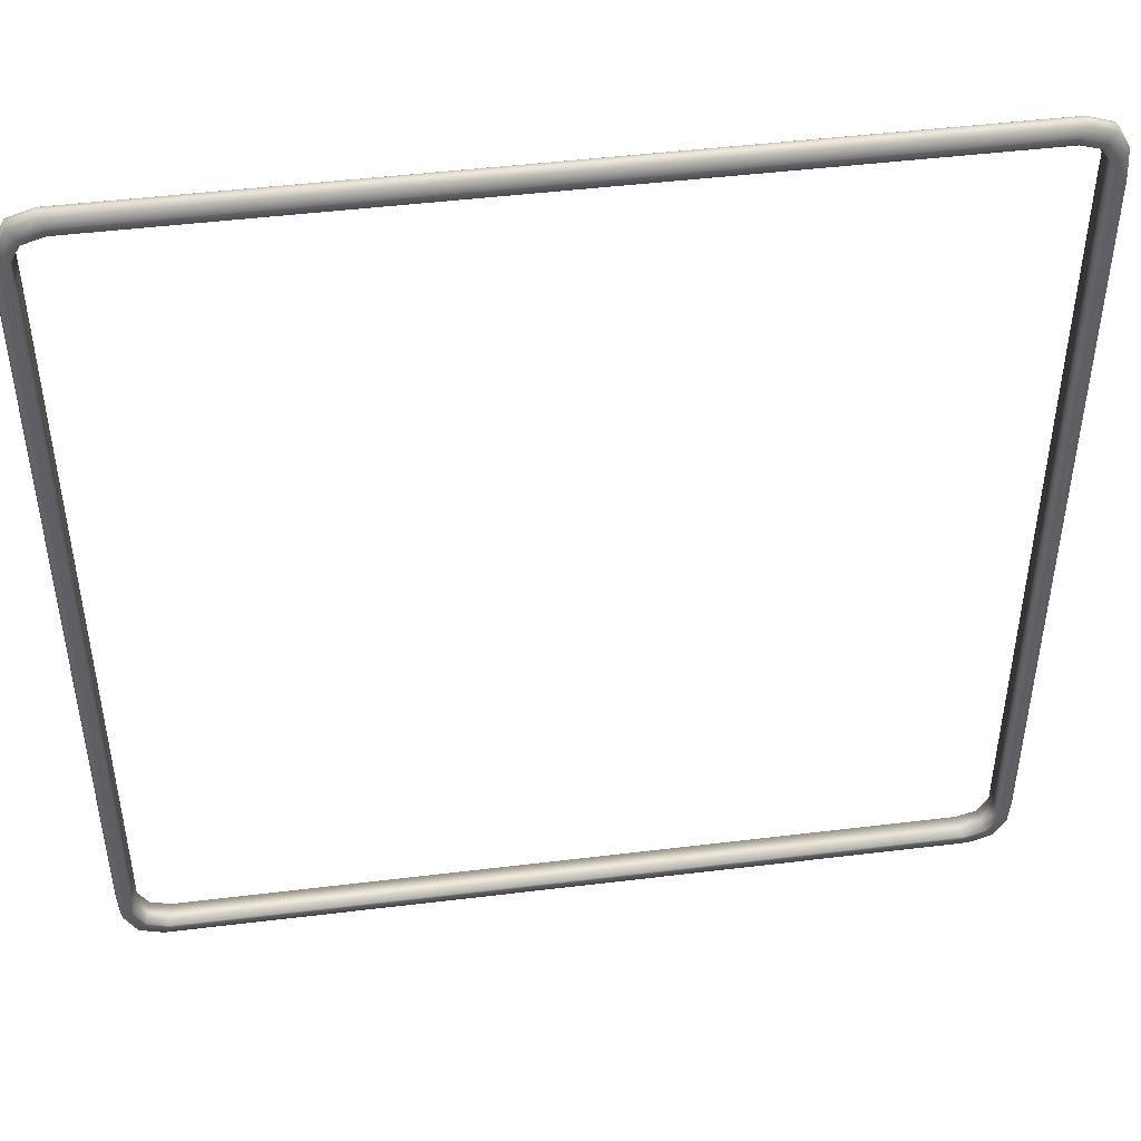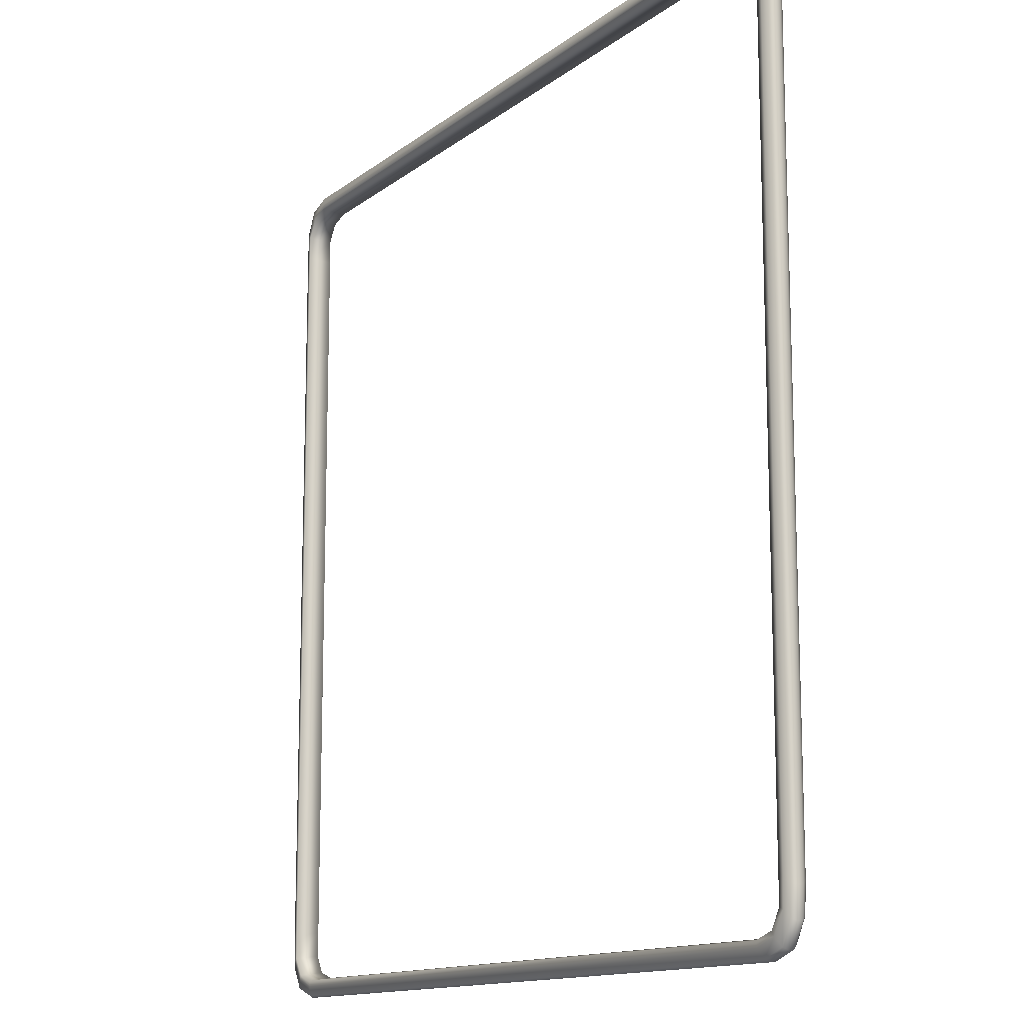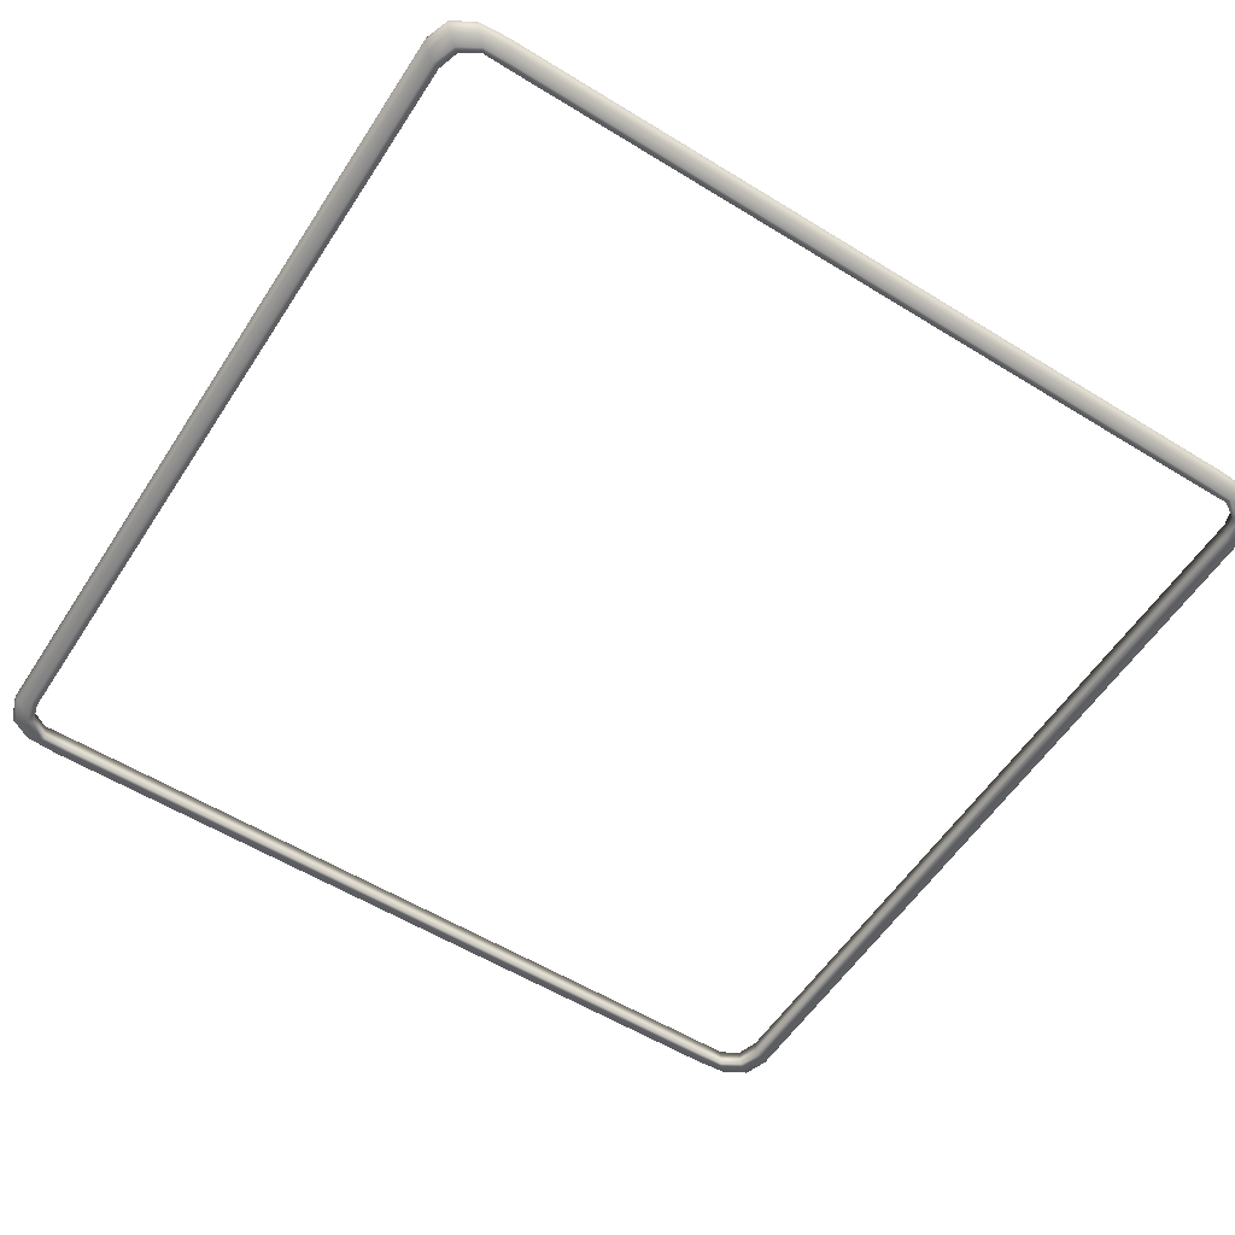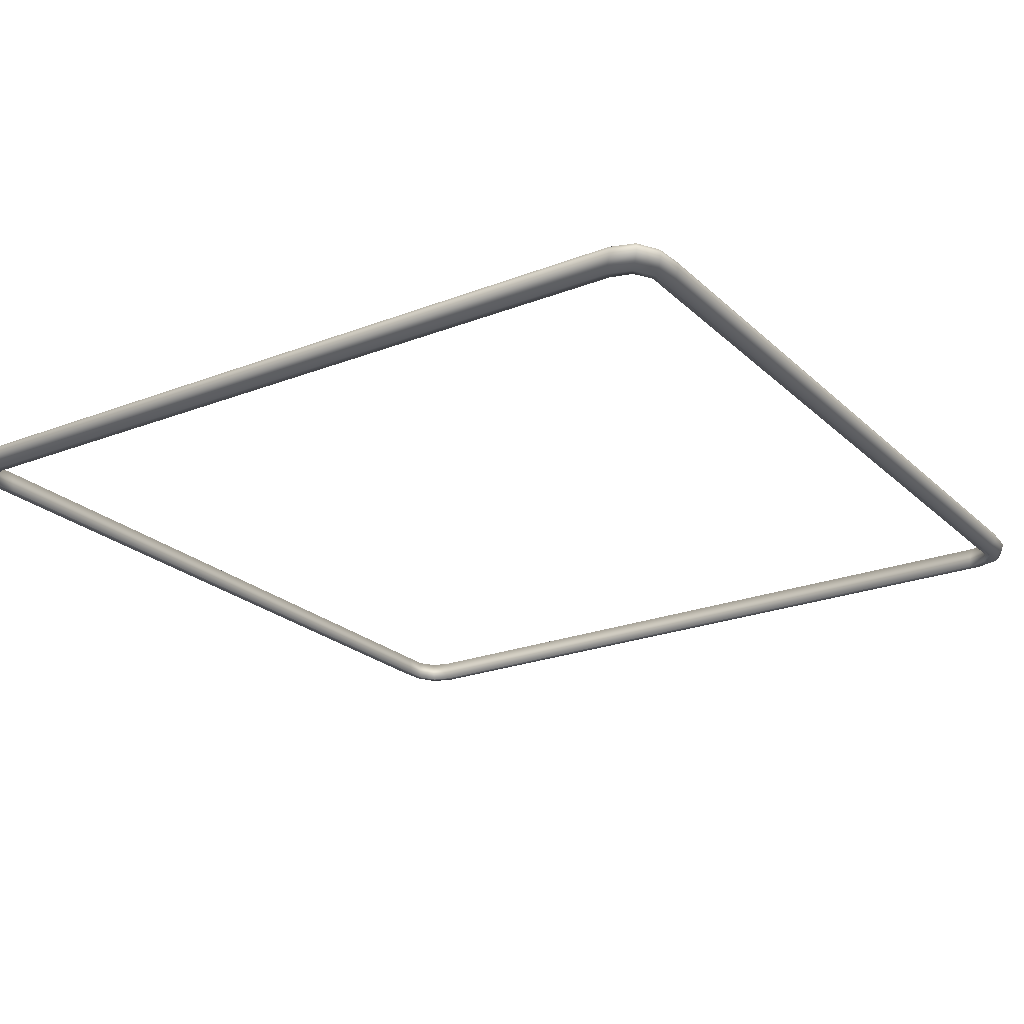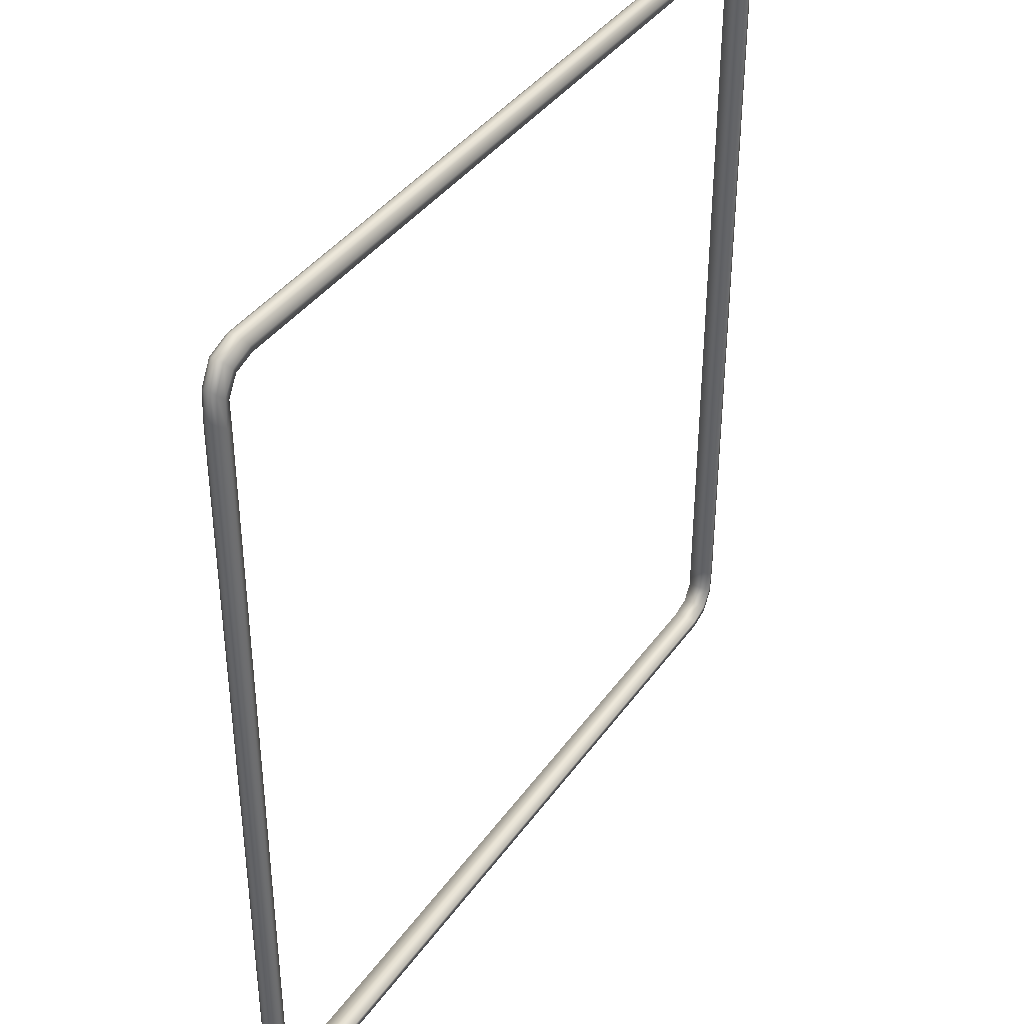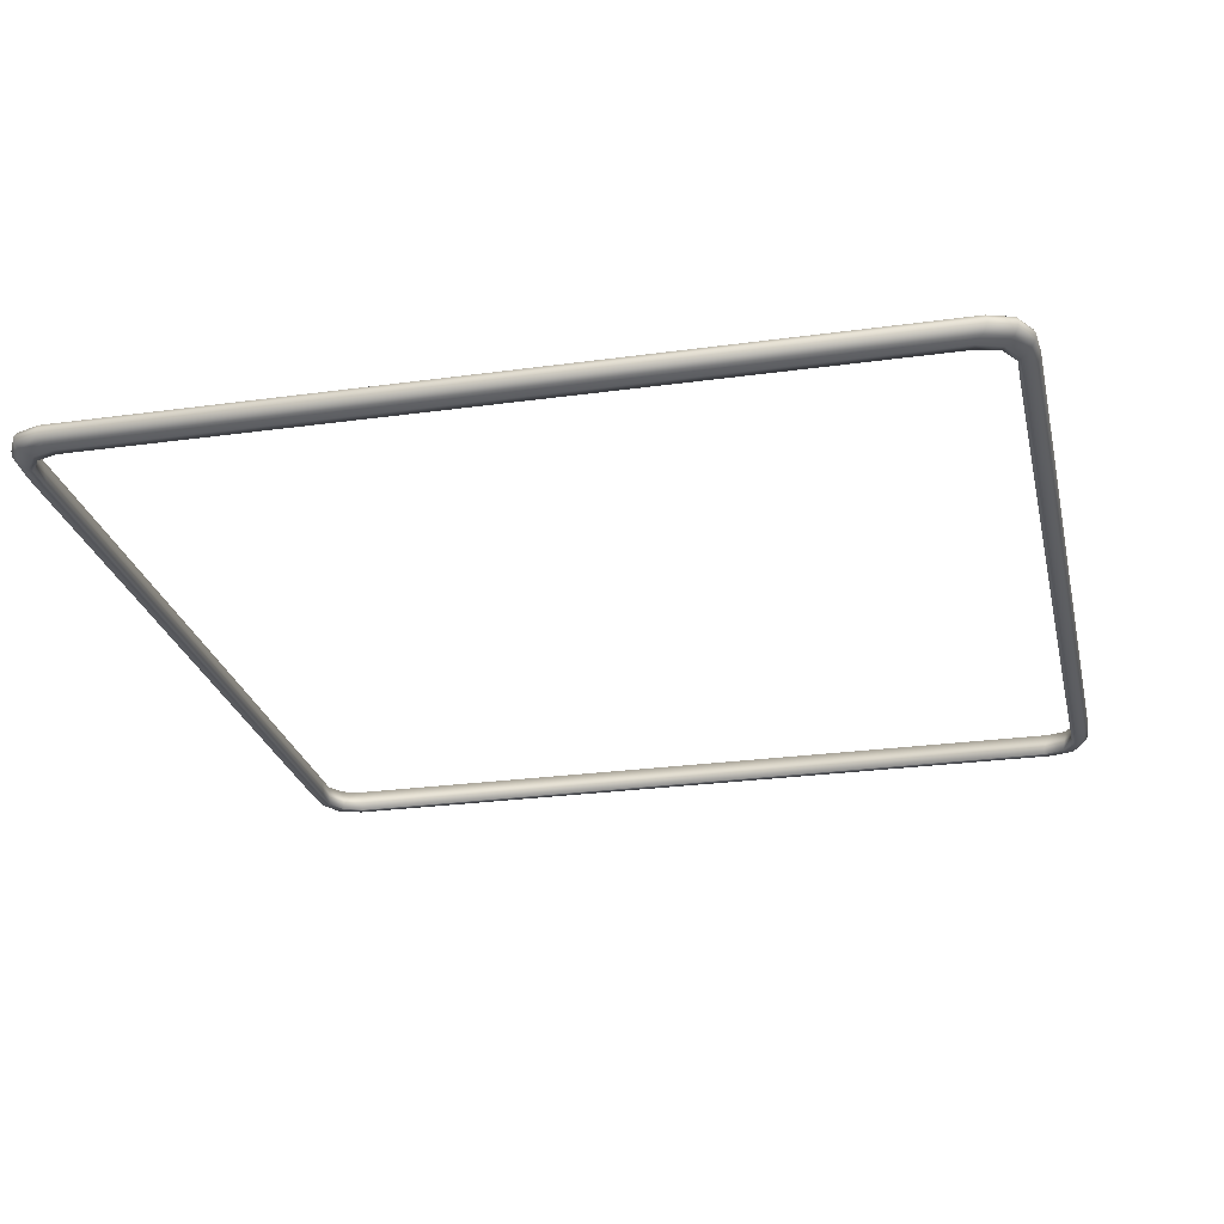
<metadata>
{"format":"obj","ext":"obj","renderer":"f3d","projection":"perspective","resolution":1024,"background":"white","views":[{"elev":46.8,"azim":172.1,"up":"+Z"},{"elev":-13.3,"azim":-121.3,"up":"+Z"},{"elev":-56.7,"azim":57.3,"up":"+Y"},{"elev":-23.1,"azim":-146.6,"up":"+Y"},{"elev":39.0,"azim":121.6,"up":"+Z"},{"elev":-25.7,"azim":12.5,"up":"+Y"}]}
</metadata>
<code>
g rope.030
v -1.736 -0.03193 1.543
v -1.701 -0.04364 -1.517
v -1.736 -0.03193 -1.543
v -1.701 -0.04364 1.517
v -1.68 -0.04661 -1.516
v -1.697 -0.04382 -1.624
v -1.736 -0.03193 -1.543
v -1.727 -0.03239 -1.655
v -1.647 -0.04382 -1.706
v -1.679 -0.03239 -1.742
v -1.68 -0.04621 -1.614
v -1.637 -0.04621 -1.686
v -1.697 0.04661 -1.528
v -1.68 -0.04661 1.516
v -1.697 0.04621 -1.626
v -1.697 0.04661 1.528
v -1.717 0.04364 -1.528
v -1.713 0.04382 -1.636
v -1.74 0.03239 -1.663
v -1.748 0.03193 -1.551
v -1.654 0.04621 -1.698
v -1.713 0.04382 -1.636
v -1.69 0.03239 -1.751
v -1.663 0.04382 -1.718
v -1.717 0.04364 1.528
v -1.748 0.03193 -1.551
v -1.748 0.03193 1.551
v -1.713 0.04382 1.636
v -1.748 0.03193 1.551
v -1.74 0.03239 1.663
v -1.697 0.04621 1.626
v -1.68 -0.04621 1.614
v -1.654 0.04621 1.698
v -1.663 0.04382 1.718
v -1.69 0.03239 1.751
v -1.713 0.04382 1.636
v -1.697 -0.04382 1.624
v -1.727 -0.03239 1.655
v -1.736 -0.03193 1.543
v -1.637 -0.04621 1.686
v -1.57 0.04661 1.724
v -1.571 0.04364 1.749
v -1.663 0.04382 1.718
v -1.69 0.03239 1.751
v -1.596 0.03193 1.784
v 1.572 0.04364 1.749
v 1.597 0.03193 1.784
v 1.571 0.04661 1.724
v 1.664 0.04382 1.718
v 1.691 0.03239 1.751
v 1.655 0.04621 1.698
v 1.555 -0.04661 1.711
v -1.554 -0.04661 1.711
v -1.647 -0.04382 1.706
v -1.679 -0.03239 1.742
v -1.727 -0.03239 1.655
v 1.557 -0.04364 1.736
v 1.638 -0.04621 1.686
v 1.648 -0.04382 1.706
v -1.556 -0.04364 1.736
v -1.584 -0.03193 1.775
v -1.679 -0.03239 1.742
v 1.586 -0.03193 1.775
v 1.68 -0.03239 1.742
v 1.681 -0.04621 1.614
v 1.638 -0.04621 1.686
v 1.698 -0.04382 1.624
v 1.728 -0.03239 1.655
v 1.68 -0.03239 1.742
v -1.727 -0.03239 -1.655
v -1.75 -0.01181 -1.555
v -1.736 -0.03193 -1.543
v -1.742 -0.01214 -1.669
v -1.747 0.01214 -1.672
v -1.755 0.01181 -1.558
v -1.748 0.03193 -1.551
v -1.74 0.03239 -1.663
v -1.75 -0.01181 1.555
v -1.736 -0.03193 -1.543
v -1.736 -0.03193 1.543
v -1.755 0.01181 1.558
v -1.748 0.03193 1.551
v -1.748 0.03193 -1.551
v -1.74 0.03239 1.663
v -1.755 0.01181 1.558
v -1.748 0.03193 1.551
v -1.747 0.01214 1.672
v -1.742 -0.01214 1.669
v -1.75 -0.01181 1.555
v -1.736 -0.03193 1.543
v -1.727 -0.03239 1.655
v -1.69 0.03239 1.751
v -1.747 0.01214 1.672
v -1.74 0.03239 1.663
v -1.698 0.01214 1.761
v -1.693 -0.01214 1.757
v -1.742 -0.01214 1.669
v -1.727 -0.03239 1.655
v -1.679 -0.03239 1.742
v -1.679 -0.03239 1.742
v -1.599 -0.01181 1.79
v -1.584 -0.03193 1.775
v -1.693 -0.01214 1.757
v -1.698 0.01214 1.761
v -1.603 0.01181 1.794
v -1.596 0.03193 1.784
v -1.69 0.03239 1.751
v 1.6 -0.01181 1.79
v 1.586 -0.03193 1.775
v -1.584 -0.03193 1.775
v -1.599 -0.01181 1.79
v -1.603 0.01181 1.794
v 1.604 0.01181 1.794
v 1.597 0.03193 1.784
v -1.596 0.03193 1.784
v 1.691 0.03239 1.751
v 1.604 0.01181 1.794
v 1.597 0.03193 1.784
v 1.699 0.01214 1.761
v 1.694 -0.01214 1.757
v 1.6 -0.01181 1.79
v 1.586 -0.03193 1.775
v 1.68 -0.03239 1.742
v 1.741 0.03239 1.663
v 1.699 0.01214 1.761
v 1.691 0.03239 1.751
v 1.747 0.01214 1.672
v 1.743 -0.01214 1.669
v 1.694 -0.01214 1.757
v 1.68 -0.03239 1.742
v 1.728 -0.03239 1.655
v 1.691 0.03239 -1.751
v 1.747 0.01214 -1.672
v 1.741 0.03239 -1.663
v 1.699 0.01214 -1.761
v 1.694 -0.01214 -1.757
v 1.743 -0.01214 -1.669
v 1.728 -0.03239 -1.655
v 1.68 -0.03239 -1.742
v 1.755 0.01181 -1.558
v 1.741 0.03239 -1.663
v 1.748 0.03193 -1.551
v 1.714 0.04382 -1.636
v 1.751 -0.01181 -1.555
v 1.755 0.01181 1.558
v 1.736 -0.03193 -1.543
v 1.728 -0.03239 -1.655
v 1.701 -0.04364 -1.517
v 1.698 -0.04382 -1.624
v 1.681 -0.04621 -1.614
v 1.68 -0.04661 -1.516
v 1.68 -0.04661 1.516
v 1.701 -0.04364 1.517
v 1.736 -0.03193 1.543
v 1.698 -0.04382 1.624
v 1.681 -0.04621 1.614
v 1.728 -0.03239 1.655
v 1.751 -0.01181 1.555
v 1.743 -0.01214 1.669
v 1.747 0.01214 1.672
v 1.748 0.03193 1.551
v 1.741 0.03239 1.663
v 1.717 0.04364 -1.528
v 1.717 0.04364 1.528
v 1.714 0.04382 1.636
v 1.697 0.04661 -1.528
v 1.698 0.04621 -1.626
v 1.697 0.04661 1.528
v 1.698 0.04621 1.626
v 1.741 0.03239 1.663
v 1.691 0.03239 1.751
v 1.664 0.04382 1.718
v 1.655 0.04621 1.698
v 1.698 0.04621 1.626
v 1.664 0.04382 -1.718
v 1.741 0.03239 -1.663
v 1.691 0.03239 -1.751
v 1.698 0.04621 -1.626
v 1.655 0.04621 -1.698
v 1.68 -0.03239 -1.742
v 1.6 -0.01181 -1.79
v 1.586 -0.03193 -1.775
v 1.694 -0.01214 -1.757
v 1.699 0.01214 -1.761
v 1.604 0.01181 -1.794
v 1.597 0.03193 -1.784
v 1.691 0.03239 -1.751
v -1.599 -0.01181 -1.79
v 1.586 -0.03193 -1.775
v -1.584 -0.03193 -1.775
v -1.603 0.01181 -1.794
v -1.596 0.03193 -1.784
v 1.597 0.03193 -1.784
v -1.693 -0.01214 -1.757
v -1.584 -0.03193 -1.775
v -1.679 -0.03239 -1.742
v -1.698 0.01214 -1.761
v -1.69 0.03239 -1.751
v -1.596 0.03193 -1.784
v -1.742 -0.01214 -1.669
v -1.679 -0.03239 -1.742
v -1.727 -0.03239 -1.655
v -1.747 0.01214 -1.672
v -1.74 0.03239 -1.663
v -1.69 0.03239 -1.751
v 1.571 0.04661 -1.724
v 1.638 -0.04621 -1.686
v 1.555 -0.04661 -1.711
v 1.655 0.04621 -1.698
v 1.681 -0.04621 -1.614
v 1.698 0.04621 -1.626
v 1.68 -0.04661 -1.516
v 1.697 0.04661 -1.528
v 1.697 0.04661 1.528
v 1.68 -0.04661 1.516
v 1.681 -0.04621 1.614
v 1.698 0.04621 1.626
v 1.638 -0.04621 1.686
v 1.655 0.04621 1.698
v 1.555 -0.04661 1.711
v 1.571 0.04661 1.724
v 1.648 -0.04382 -1.706
v 1.555 -0.04661 -1.711
v 1.638 -0.04621 -1.686
v 1.557 -0.04364 -1.736
v 1.586 -0.03193 -1.775
v 1.68 -0.03239 -1.742
v -1.584 -0.03193 -1.775
v -1.556 -0.04364 -1.736
v -1.679 -0.03239 -1.742
v -1.647 -0.04382 -1.706
v -1.554 -0.04661 -1.711
v 1.571 0.04661 -1.724
v -1.57 0.04661 -1.724
v -1.663 0.04382 -1.718
v 1.572 0.04364 -1.749
v 1.655 0.04621 -1.698
v 1.664 0.04382 -1.718
v 1.691 0.03239 -1.751
v 1.597 0.03193 -1.784
v -1.571 0.04364 -1.749
v -1.596 0.03193 -1.784
v -1.69 0.03239 -1.751
v 1.698 -0.04382 -1.624
v 1.638 -0.04621 -1.686
v 1.681 -0.04621 -1.614
v 1.68 -0.03239 -1.742
v 1.728 -0.03239 -1.655
g rope.030_0
f 3 2 1
f 2 4 1
f 4 2 5
f 5 2 6
f 2 7 6
f 7 8 6
f 6 8 9
f 8 10 9
f 11 6 9
f 11 5 6
f 12 11 9
f 5 11 13
f 14 4 5
f 14 5 13
f 11 12 15
f 11 15 13
f 16 14 13
f 17 13 15
f 13 17 16
f 18 17 15
f 18 19 17
f 19 20 17
f 12 21 15
f 22 15 21
f 23 19 22
f 24 23 22
f 24 22 21
f 17 25 16
f 25 17 26
f 27 25 26
f 16 25 28
f 25 29 28
f 29 30 28
f 31 16 28
f 16 31 14
f 31 32 14
f 4 14 32
f 31 33 32
f 33 31 34
f 30 35 34
f 31 36 34
f 36 30 34
f 37 4 32
f 37 38 4
f 38 39 4
f 33 40 32
f 37 32 40
f 33 41 40
f 41 33 42
f 33 43 42
f 43 44 42
f 44 45 42
f 46 42 45
f 47 46 45
f 42 46 48
f 41 42 48
f 46 47 49
f 46 49 48
f 47 50 49
f 49 51 48
f 48 52 41
f 41 53 40
f 52 53 41
f 54 37 40
f 54 40 53
f 54 55 37
f 55 56 37
f 52 57 53
f 52 58 57
f 58 59 57
f 60 54 53
f 57 60 53
f 60 61 54
f 61 62 54
f 61 60 63
f 60 57 63
f 64 63 57
f 59 64 57
f 66 65 59
f 65 67 59
f 67 68 59
f 68 69 59
f 72 71 70
f 71 73 70
f 73 71 74
f 71 75 74
f 74 75 76
f 77 74 76
f 75 71 78
f 71 79 78
f 79 80 78
f 81 75 78
f 81 82 75
f 82 83 75
f 86 85 84
f 85 87 84
f 87 85 88
f 85 89 88
f 88 89 90
f 91 88 90
f 94 93 92
f 93 95 92
f 95 93 96
f 93 97 96
f 96 97 98
f 99 96 98
f 102 101 100
f 101 103 100
f 104 103 101
f 105 104 101
f 104 105 106
f 107 104 106
f 110 109 108
f 111 110 108
f 112 111 108
f 113 112 108
f 113 114 112
f 114 115 112
f 118 117 116
f 117 119 116
f 120 119 117
f 121 120 117
f 120 121 122
f 123 120 122
f 126 125 124
f 125 127 124
f 128 127 125
f 129 128 125
f 128 129 130
f 131 128 130
f 134 133 132
f 133 135 132
f 136 135 133
f 137 136 133
f 136 137 138
f 139 136 138
f 137 133 140
f 140 133 141
f 142 140 141
f 142 141 143
f 144 137 140
f 140 142 145
f 140 145 144
f 137 144 146
f 147 137 146
f 147 146 148
f 149 147 148
f 150 149 148
f 151 150 148
f 151 148 152
f 153 148 146
f 148 153 152
f 154 146 144
f 154 153 146
f 152 153 155
f 153 154 155
f 156 152 155
f 154 157 155
f 158 154 144
f 154 158 157
f 158 159 157
f 145 158 144
f 159 158 160
f 158 145 160
f 160 145 161
f 142 161 145
f 162 160 161
f 142 163 161
f 163 142 143
f 162 161 164
f 163 164 161
f 165 162 164
f 163 143 166
f 164 163 166
f 143 167 166
f 168 164 166
f 164 168 169
f 165 164 169
f 171 170 165
f 172 171 165
f 172 165 173
f 165 174 173
f 143 176 175
f 176 177 175
f 143 175 178
f 175 179 178
f 182 181 180
f 181 183 180
f 183 181 184
f 181 185 184
f 184 185 186
f 187 184 186
f 185 181 188
f 181 189 188
f 189 190 188
f 191 185 188
f 191 192 185
f 192 193 185
f 188 194 191
f 194 188 195
f 196 194 195
f 194 197 191
f 191 197 198
f 199 191 198
f 194 200 197
f 200 194 201
f 202 200 201
f 200 203 197
f 197 203 204
f 205 197 204
f 208 207 206
f 207 209 206
f 207 210 209
f 210 211 209
f 210 212 211
f 212 213 211
f 213 212 214
f 212 215 214
f 215 216 214
f 216 217 214
f 216 218 217
f 218 219 217
f 218 220 219
f 220 221 219
f 224 223 222
f 223 225 222
f 225 226 222
f 226 227 222
f 226 225 228
f 225 229 228
f 229 225 223
f 230 228 229
f 231 230 229
f 12 231 229
f 232 229 223
f 232 12 229
f 12 232 21
f 232 223 233
f 232 234 21
f 234 232 233
f 235 21 234
f 233 236 234
f 236 233 237
f 238 236 237
f 238 239 236
f 239 240 236
f 236 241 234
f 241 236 240
f 241 235 234
f 242 241 240
f 241 242 235
f 242 243 235
f 246 245 244
f 245 222 244
f 222 247 244
f 247 248 244

</code>
